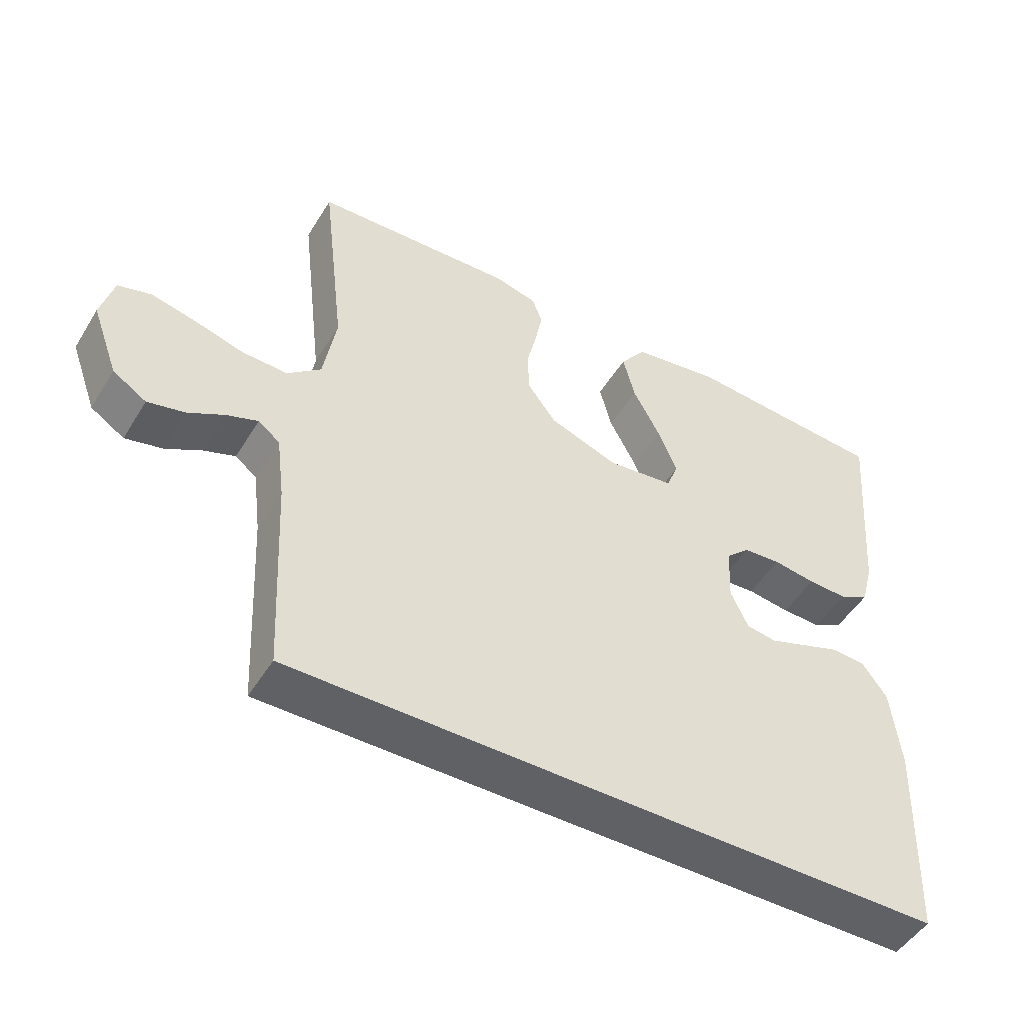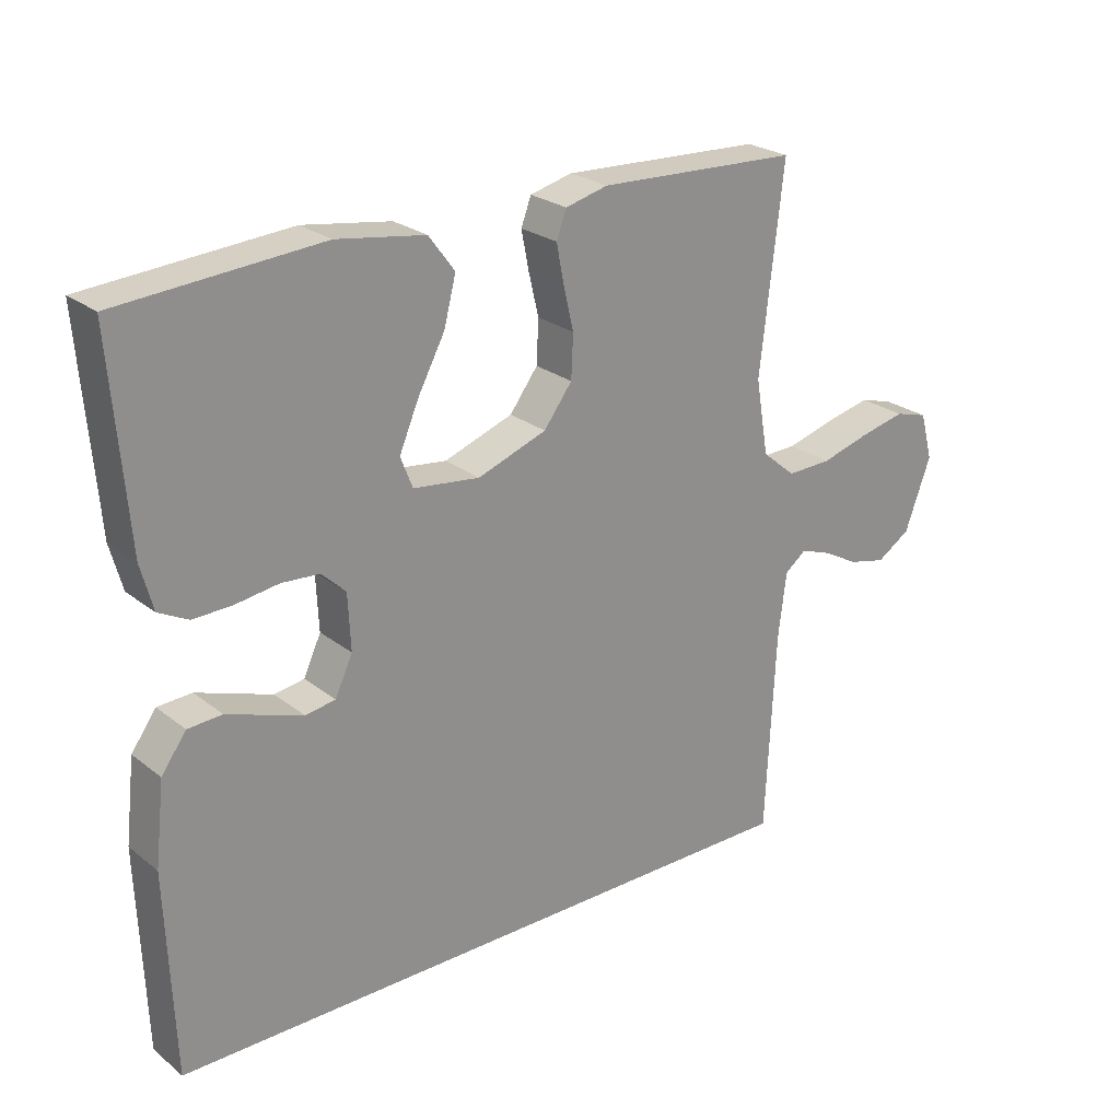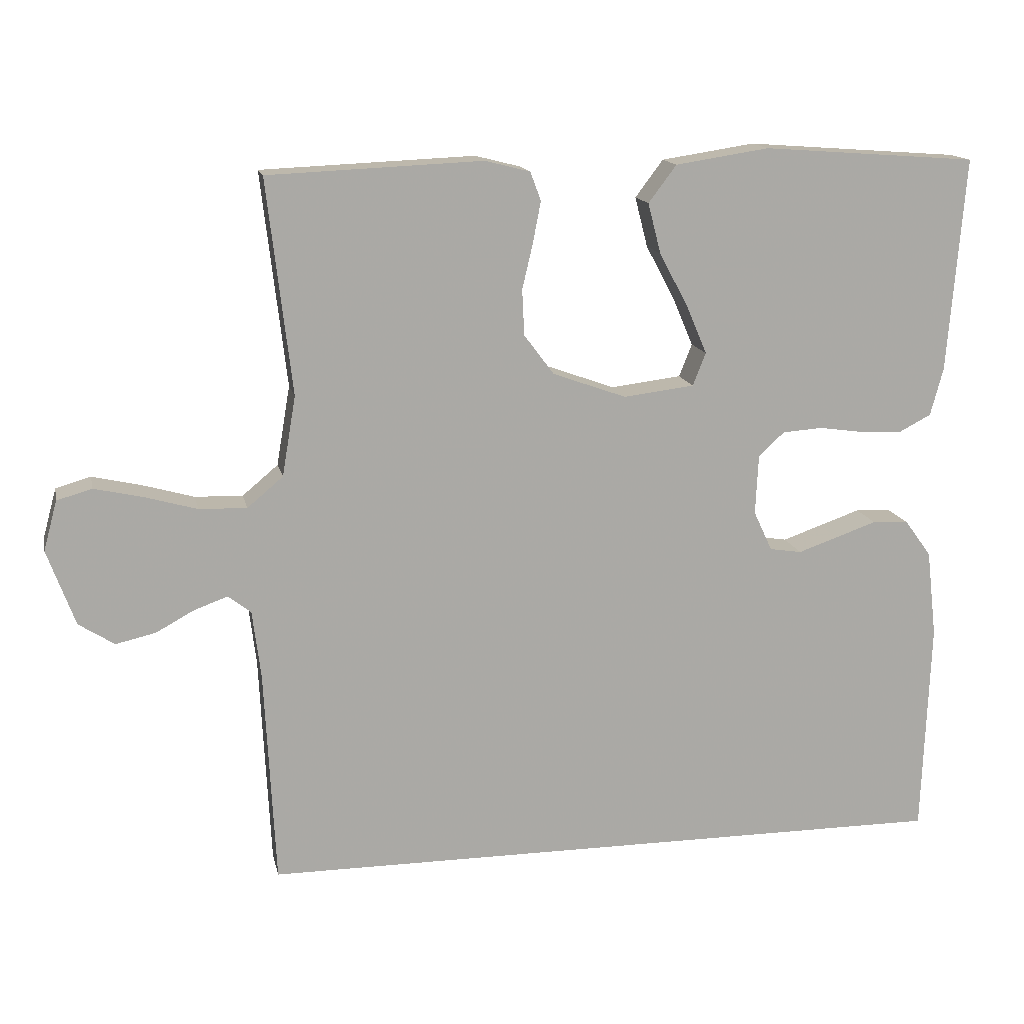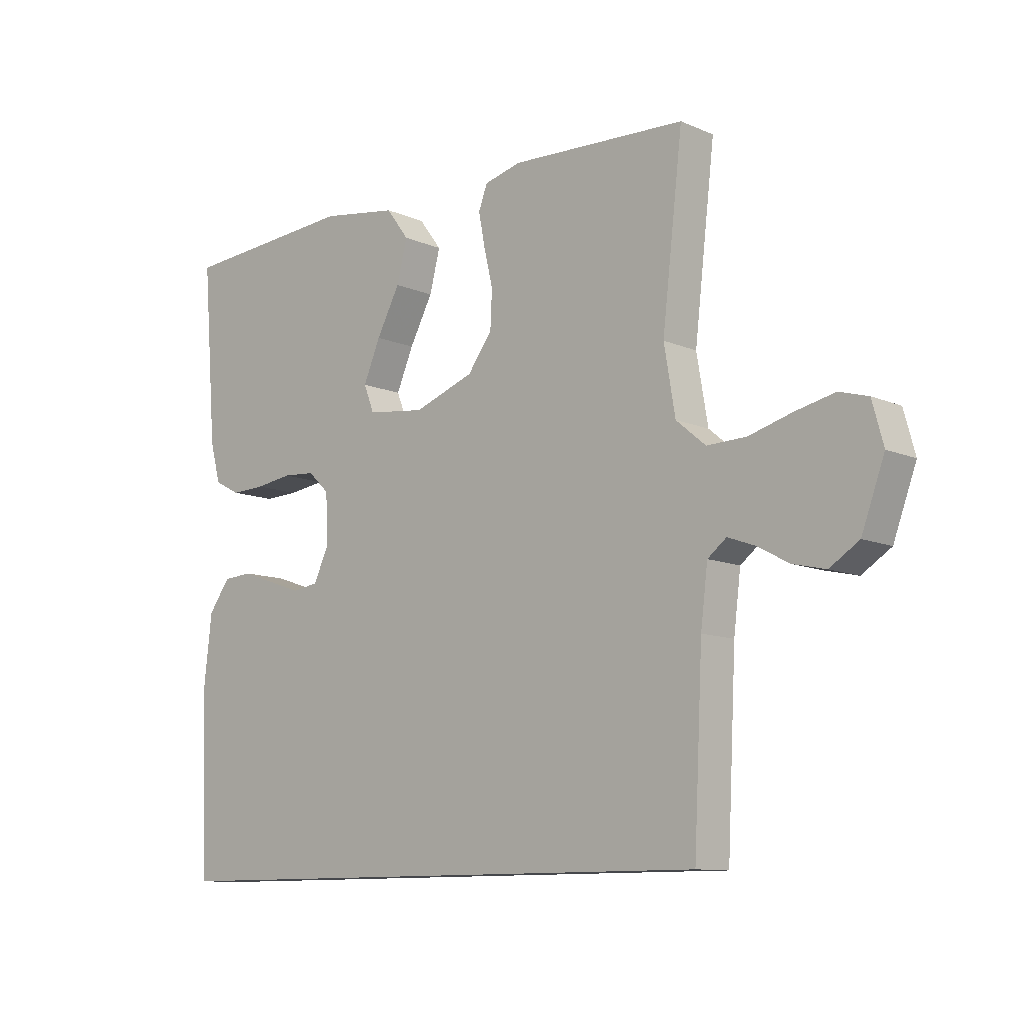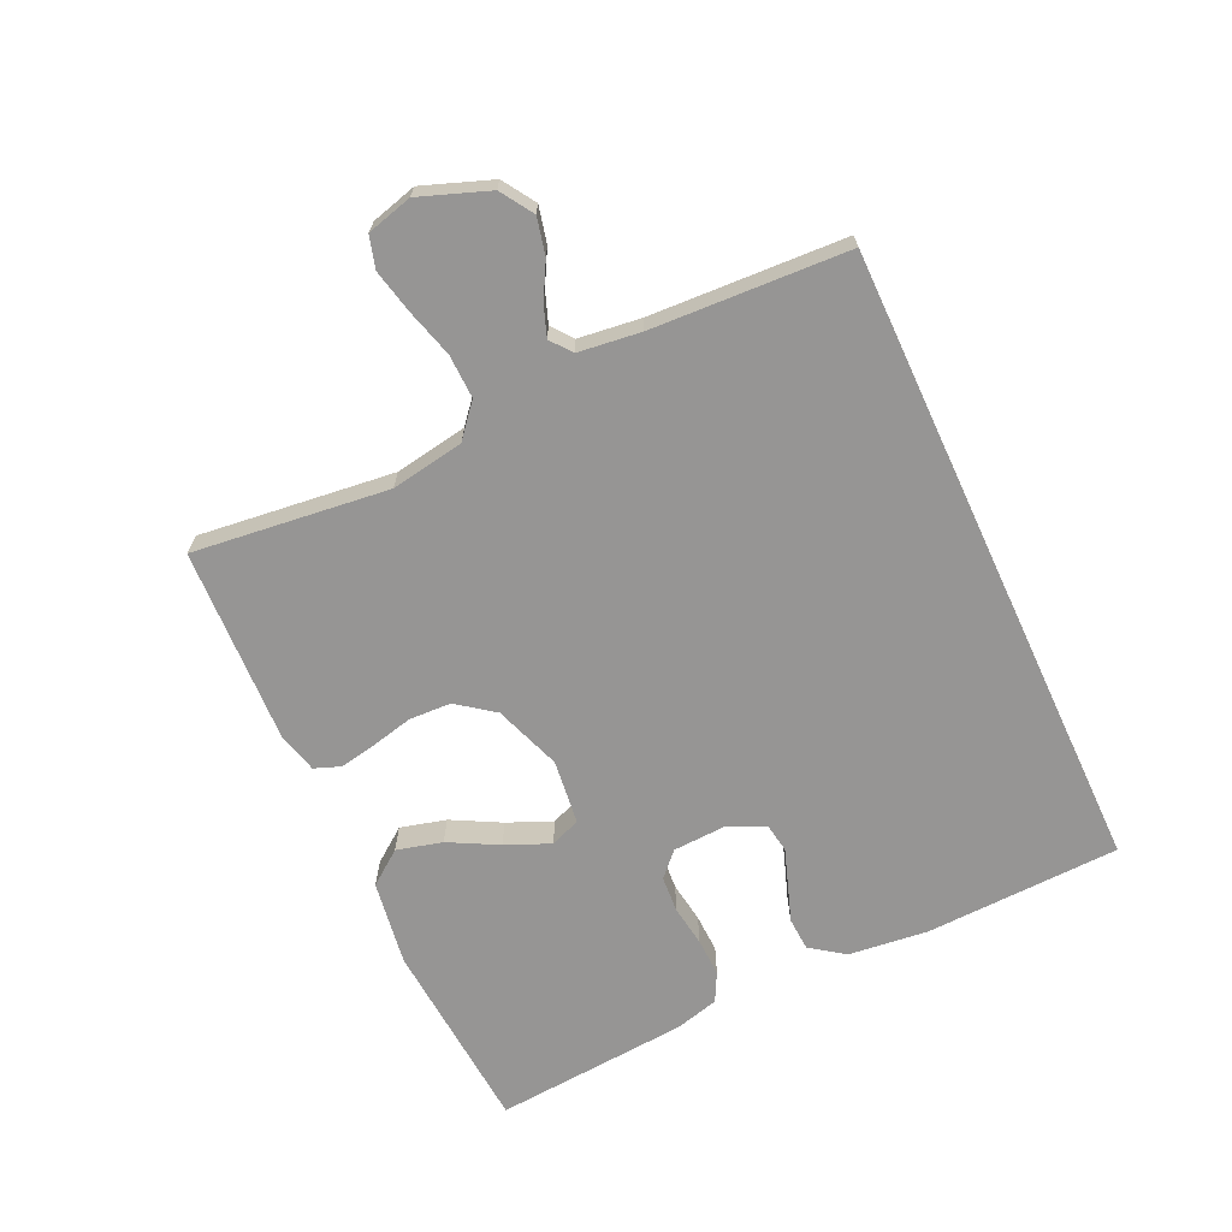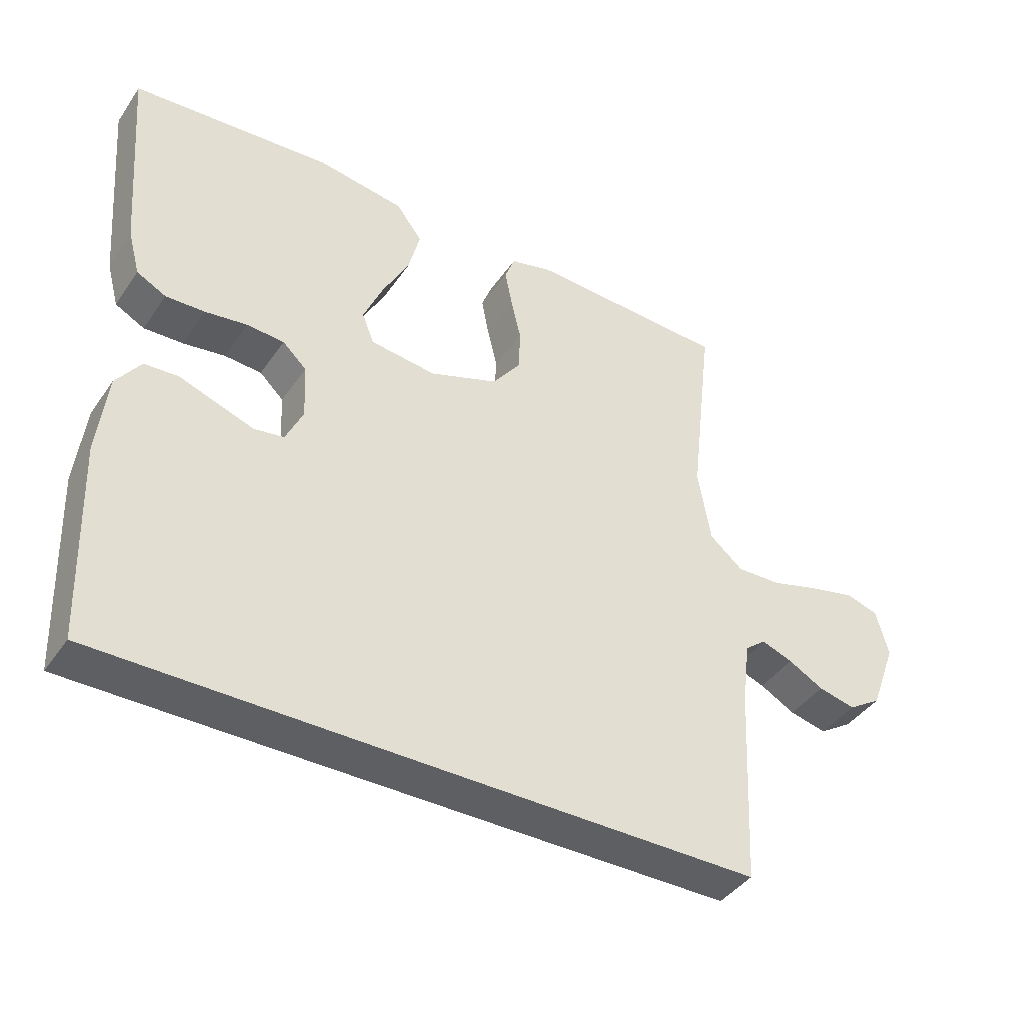
<metadata>
{"format":"obj","ext":"obj","renderer":"f3d","projection":"perspective","resolution":1024,"background":"white","views":[{"elev":-49.1,"azim":149.6,"up":"+Z"},{"elev":24.6,"azim":-38.5,"up":"+Z"},{"elev":14.6,"azim":168.1,"up":"+Z"},{"elev":-10.6,"azim":43.0,"up":"+Z"},{"elev":-67.6,"azim":114.9,"up":"+Y"},{"elev":-41.4,"azim":-31.5,"up":"+Z"}]}
</metadata>
<code>
v -0.5 0.07 0.5
v -0.2 0.07 0.522
v -0.069 0.07 0.502
v -0.03 0.07 0.45
v -0.048 0.07 0.38
v -0.088 0.07 0.305
v -0.117 0.07 0.237
v -0.099 0.07 0.191
v 0 0.07 0.179
v 0.103 0.07 0.216
v 0.145 0.07 0.272
v 0.148 0.07 0.336
v 0.133 0.07 0.4
v 0.122 0.07 0.457
v 0.137 0.07 0.497
v 0.2 0.07 0.513
v 0.5 0.07 0.5
v 0.465 0.07 0.2
v 0.484 0.07 0.088
v 0.534 0.07 0.046
v 0.601 0.07 0.048
v 0.675 0.07 0.069
v 0.742 0.07 0.084
v 0.791 0.07 0.07
v 0.81 0.07 0
v 0.771 0.07 -0.106
v 0.721 0.07 -0.138
v 0.665 0.07 -0.125
v 0.612 0.07 -0.096
v 0.565 0.07 -0.079
v 0.533 0.07 -0.104
v 0.521 0.07 -0.2
v 0.506 0.07 -0.5
v -0.47 0.07 -0.5
v -0.481 0.07 -0.2
v -0.467 0.07 -0.078
v -0.43 0.07 -0.027
v -0.379 0.07 -0.024
v -0.322 0.07 -0.044
v -0.267 0.07 -0.063
v -0.222 0.07 -0.056
v -0.196 0.07 0
v -0.2 0.07 0.083
v -0.236 0.07 0.117
v -0.292 0.07 0.121
v -0.355 0.07 0.112
v -0.414 0.07 0.11
v -0.458 0.07 0.133
v -0.476 0.07 0.2
v -0.5 0 0.5
v -0.2 0 0.522
v -0.069 0 0.502
v -0.03 0 0.45
v -0.048 0 0.38
v -0.088 0 0.305
v -0.117 0 0.237
v -0.099 0 0.191
v 0 0 0.179
v 0.103 0 0.216
v 0.145 0 0.272
v 0.148 0 0.336
v 0.133 0 0.4
v 0.122 0 0.457
v 0.137 0 0.497
v 0.2 0 0.513
v 0.5 0 0.5
v 0.465 0 0.2
v 0.484 0 0.088
v 0.534 0 0.046
v 0.601 0 0.048
v 0.675 0 0.069
v 0.742 0 0.084
v 0.791 0 0.07
v 0.81 0 0
v 0.771 0 -0.106
v 0.721 0 -0.138
v 0.665 0 -0.125
v 0.612 0 -0.096
v 0.565 0 -0.079
v 0.533 0 -0.104
v 0.521 0 -0.2
v 0.506 0 -0.5
v -0.47 0 -0.5
v -0.481 0 -0.2
v -0.467 0 -0.078
v -0.43 0 -0.027
v -0.379 0 -0.024
v -0.322 0 -0.044
v -0.267 0 -0.063
v -0.222 0 -0.056
v -0.196 0 0
v -0.2 0 0.083
v -0.236 0 0.117
v -0.292 0 0.121
v -0.355 0 0.112
v -0.414 0 0.11
v -0.458 0 0.133
v -0.476 0 0.2
f 4 5 6
f 3 4 6
f 2 3 6
f 1 2 6
f 49 1 6
f 48 49 6
f 47 48 6
f 46 47 6
f 45 46 6
f 44 45 6 7
f 43 44 7 8
f 42 43 8 9
f 41 42 9 10
f 37 38 39
f 36 37 39
f 35 36 39
f 34 35 39
f 33 34 39
f 33 39 40
f 32 33 40 41
f 27 28 29
f 26 27 29
f 25 26 29
f 24 25 29
f 23 24 29
f 22 23 29
f 21 22 29
f 20 21 29 30
f 19 20 30 31
f 16 17 18
f 15 16 18
f 14 15 18
f 13 14 18
f 12 13 18
f 11 12 18 19
f 19 31 32
f 11 19 32
f 10 11 32
f 10 32 41
f 55 54 53
f 55 53 52
f 55 52 51
f 55 51 50
f 55 50 98
f 55 98 97
f 55 97 96
f 55 96 95
f 55 95 94
f 56 55 94 93
f 57 56 93 92
f 58 57 92 91
f 59 58 91 90
f 88 87 86
f 88 86 85
f 88 85 84
f 88 84 83
f 88 83 82
f 89 88 82
f 90 89 82 81
f 78 77 76
f 78 76 75
f 78 75 74
f 78 74 73
f 78 73 72
f 78 72 71
f 78 71 70
f 79 78 70 69
f 80 79 69 68
f 67 66 65
f 67 65 64
f 67 64 63
f 67 63 62
f 67 62 61
f 68 67 61 60
f 81 80 68
f 81 68 60
f 81 60 59
f 90 81 59
f 1 50 51 2
f 2 51 52 3
f 3 52 53 4
f 4 53 54 5
f 5 54 55 6
f 6 55 56 7
f 7 56 57 8
f 8 57 58 9
f 9 58 59 10
f 10 59 60 11
f 11 60 61 12
f 12 61 62 13
f 13 62 63 14
f 14 63 64 15
f 15 64 65 16
f 16 65 66 17
f 17 66 67 18
f 18 67 68 19
f 19 68 69 20
f 20 69 70 21
f 21 70 71 22
f 22 71 72 23
f 23 72 73 24
f 24 73 74 25
f 25 74 75 26
f 26 75 76 27
f 27 76 77 28
f 28 77 78 29
f 29 78 79 30
f 30 79 80 31
f 31 80 81 32
f 32 81 82 33
f 33 82 83 34
f 34 83 84 35
f 35 84 85 36
f 36 85 86 37
f 37 86 87 38
f 38 87 88 39
f 39 88 89 40
f 40 89 90 41
f 41 90 91 42
f 42 91 92 43
f 43 92 93 44
f 44 93 94 45
f 45 94 95 46
f 46 95 96 47
f 47 96 97 48
f 48 97 98 49
f 49 98 50 1

</code>
